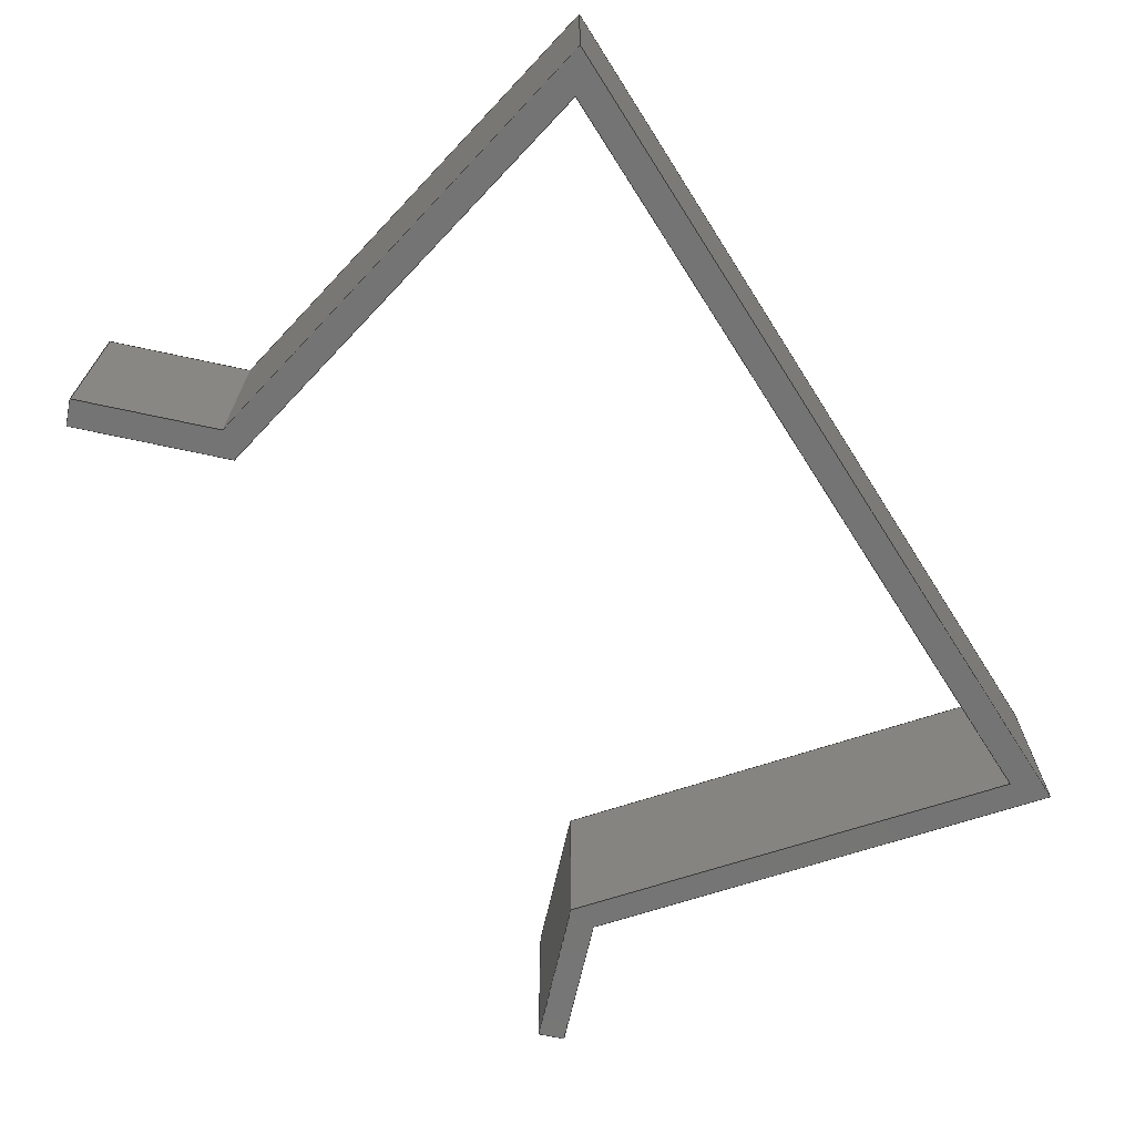
<metadata>
{"format":"step","ext":"stp","renderer":"f3d","projection":"perspective","resolution":1024,"background":"white","views":[{"elev":-66.8,"azim":122.6,"up":"+Z"}]}
</metadata>
<code>
ISO-10303-21;
DATA;
#1=MECHANICAL_DESIGN_GEOMETRIC_PRESENTATION_REPRESENTATION('',(#4),#447);
#2=SHAPE_REPRESENTATION_RELATIONSHIP('SRR','None',#454,#3);
#3=ADVANCED_BREP_SHAPE_REPRESENTATION('',(#5),#446);
#4=STYLED_ITEM('',(#463),#5);
#5=MANIFOLD_SOLID_BREP('Solid1',#266);
#6=FACE_OUTER_BOUND('',#20,.T.);
#7=FACE_OUTER_BOUND('',#21,.T.);
#8=FACE_OUTER_BOUND('',#22,.T.);
#9=FACE_OUTER_BOUND('',#23,.T.);
#10=FACE_OUTER_BOUND('',#24,.T.);
#11=FACE_OUTER_BOUND('',#25,.T.);
#12=FACE_OUTER_BOUND('',#26,.T.);
#13=FACE_OUTER_BOUND('',#27,.T.);
#14=FACE_OUTER_BOUND('',#28,.T.);
#15=FACE_OUTER_BOUND('',#29,.T.);
#16=FACE_OUTER_BOUND('',#30,.T.);
#17=FACE_OUTER_BOUND('',#31,.T.);
#18=FACE_OUTER_BOUND('',#32,.T.);
#19=FACE_OUTER_BOUND('',#33,.T.);
#20=EDGE_LOOP('',(#166,#167,#168,#169));
#21=EDGE_LOOP('',(#170,#171,#172,#173));
#22=EDGE_LOOP('',(#174,#175,#176,#177));
#23=EDGE_LOOP('',(#178,#179,#180,#181));
#24=EDGE_LOOP('',(#182,#183,#184,#185));
#25=EDGE_LOOP('',(#186,#187,#188,#189));
#26=EDGE_LOOP('',(#190,#191,#192,#193));
#27=EDGE_LOOP('',(#194,#195,#196,#197));
#28=EDGE_LOOP('',(#198,#199,#200,#201));
#29=EDGE_LOOP('',(#202,#203,#204,#205));
#30=EDGE_LOOP('',(#206,#207,#208,#209));
#31=EDGE_LOOP('',(#210,#211,#212,#213));
#32=EDGE_LOOP('',(#214,#215,#216,#217,#218,#219,#220,#221,#222,#223,#224,
#225));
#33=EDGE_LOOP('',(#226,#227,#228,#229,#230,#231,#232,#233,#234,#235,#236,
#237));
#34=LINE('',#373,#70);
#35=LINE('',#375,#71);
#36=LINE('',#377,#72);
#37=LINE('',#378,#73);
#38=LINE('',#381,#74);
#39=LINE('',#383,#75);
#40=LINE('',#384,#76);
#41=LINE('',#387,#77);
#42=LINE('',#389,#78);
#43=LINE('',#390,#79);
#44=LINE('',#393,#80);
#45=LINE('',#395,#81);
#46=LINE('',#396,#82);
#47=LINE('',#399,#83);
#48=LINE('',#401,#84);
#49=LINE('',#402,#85);
#50=LINE('',#405,#86);
#51=LINE('',#407,#87);
#52=LINE('',#408,#88);
#53=LINE('',#411,#89);
#54=LINE('',#413,#90);
#55=LINE('',#414,#91);
#56=LINE('',#417,#92);
#57=LINE('',#419,#93);
#58=LINE('',#420,#94);
#59=LINE('',#423,#95);
#60=LINE('',#425,#96);
#61=LINE('',#426,#97);
#62=LINE('',#429,#98);
#63=LINE('',#431,#99);
#64=LINE('',#432,#100);
#65=LINE('',#435,#101);
#66=LINE('',#437,#102);
#67=LINE('',#438,#103);
#68=LINE('',#440,#104);
#69=LINE('',#441,#105);
#70=VECTOR('',#307,10);
#71=VECTOR('',#308,10);
#72=VECTOR('',#309,10);
#73=VECTOR('',#310,10);
#74=VECTOR('',#313,10);
#75=VECTOR('',#314,10);
#76=VECTOR('',#315,10);
#77=VECTOR('',#318,10);
#78=VECTOR('',#319,10);
#79=VECTOR('',#320,10);
#80=VECTOR('',#323,10);
#81=VECTOR('',#324,10);
#82=VECTOR('',#325,10);
#83=VECTOR('',#328,10);
#84=VECTOR('',#329,10);
#85=VECTOR('',#330,10);
#86=VECTOR('',#333,10);
#87=VECTOR('',#334,10);
#88=VECTOR('',#335,10);
#89=VECTOR('',#338,10);
#90=VECTOR('',#339,10);
#91=VECTOR('',#340,10);
#92=VECTOR('',#343,10);
#93=VECTOR('',#344,10);
#94=VECTOR('',#345,10);
#95=VECTOR('',#348,10);
#96=VECTOR('',#349,10);
#97=VECTOR('',#350,10);
#98=VECTOR('',#353,10);
#99=VECTOR('',#354,10);
#100=VECTOR('',#355,10);
#101=VECTOR('',#358,10);
#102=VECTOR('',#359,10);
#103=VECTOR('',#360,10);
#104=VECTOR('',#363,10);
#105=VECTOR('',#364,10);
#106=VERTEX_POINT('',#371);
#107=VERTEX_POINT('',#372);
#108=VERTEX_POINT('',#374);
#109=VERTEX_POINT('',#376);
#110=VERTEX_POINT('',#380);
#111=VERTEX_POINT('',#382);
#112=VERTEX_POINT('',#386);
#113=VERTEX_POINT('',#388);
#114=VERTEX_POINT('',#392);
#115=VERTEX_POINT('',#394);
#116=VERTEX_POINT('',#398);
#117=VERTEX_POINT('',#400);
#118=VERTEX_POINT('',#404);
#119=VERTEX_POINT('',#406);
#120=VERTEX_POINT('',#410);
#121=VERTEX_POINT('',#412);
#122=VERTEX_POINT('',#416);
#123=VERTEX_POINT('',#418);
#124=VERTEX_POINT('',#422);
#125=VERTEX_POINT('',#424);
#126=VERTEX_POINT('',#428);
#127=VERTEX_POINT('',#430);
#128=VERTEX_POINT('',#434);
#129=VERTEX_POINT('',#436);
#130=EDGE_CURVE('',#106,#107,#34,.T.);
#131=EDGE_CURVE('',#107,#108,#35,.T.);
#132=EDGE_CURVE('',#109,#108,#36,.T.);
#133=EDGE_CURVE('',#106,#109,#37,.T.);
#134=EDGE_CURVE('',#110,#106,#38,.T.);
#135=EDGE_CURVE('',#111,#109,#39,.T.);
#136=EDGE_CURVE('',#110,#111,#40,.T.);
#137=EDGE_CURVE('',#112,#110,#41,.T.);
#138=EDGE_CURVE('',#113,#111,#42,.T.);
#139=EDGE_CURVE('',#112,#113,#43,.T.);
#140=EDGE_CURVE('',#114,#112,#44,.T.);
#141=EDGE_CURVE('',#115,#113,#45,.T.);
#142=EDGE_CURVE('',#114,#115,#46,.T.);
#143=EDGE_CURVE('',#116,#114,#47,.T.);
#144=EDGE_CURVE('',#117,#115,#48,.T.);
#145=EDGE_CURVE('',#116,#117,#49,.T.);
#146=EDGE_CURVE('',#118,#116,#50,.T.);
#147=EDGE_CURVE('',#119,#117,#51,.T.);
#148=EDGE_CURVE('',#118,#119,#52,.T.);
#149=EDGE_CURVE('',#120,#118,#53,.T.);
#150=EDGE_CURVE('',#121,#119,#54,.T.);
#151=EDGE_CURVE('',#120,#121,#55,.T.);
#152=EDGE_CURVE('',#122,#120,#56,.T.);
#153=EDGE_CURVE('',#123,#121,#57,.T.);
#154=EDGE_CURVE('',#122,#123,#58,.T.);
#155=EDGE_CURVE('',#124,#122,#59,.T.);
#156=EDGE_CURVE('',#125,#123,#60,.T.);
#157=EDGE_CURVE('',#124,#125,#61,.T.);
#158=EDGE_CURVE('',#126,#124,#62,.T.);
#159=EDGE_CURVE('',#127,#125,#63,.T.);
#160=EDGE_CURVE('',#126,#127,#64,.T.);
#161=EDGE_CURVE('',#128,#126,#65,.T.);
#162=EDGE_CURVE('',#129,#127,#66,.T.);
#163=EDGE_CURVE('',#128,#129,#67,.T.);
#164=EDGE_CURVE('',#107,#128,#68,.T.);
#165=EDGE_CURVE('',#108,#129,#69,.T.);
#166=ORIENTED_EDGE('',*,*,#130,.T.);
#167=ORIENTED_EDGE('',*,*,#131,.T.);
#168=ORIENTED_EDGE('',*,*,#132,.F.);
#169=ORIENTED_EDGE('',*,*,#133,.F.);
#170=ORIENTED_EDGE('',*,*,#134,.T.);
#171=ORIENTED_EDGE('',*,*,#133,.T.);
#172=ORIENTED_EDGE('',*,*,#135,.F.);
#173=ORIENTED_EDGE('',*,*,#136,.F.);
#174=ORIENTED_EDGE('',*,*,#137,.T.);
#175=ORIENTED_EDGE('',*,*,#136,.T.);
#176=ORIENTED_EDGE('',*,*,#138,.F.);
#177=ORIENTED_EDGE('',*,*,#139,.F.);
#178=ORIENTED_EDGE('',*,*,#140,.T.);
#179=ORIENTED_EDGE('',*,*,#139,.T.);
#180=ORIENTED_EDGE('',*,*,#141,.F.);
#181=ORIENTED_EDGE('',*,*,#142,.F.);
#182=ORIENTED_EDGE('',*,*,#143,.T.);
#183=ORIENTED_EDGE('',*,*,#142,.T.);
#184=ORIENTED_EDGE('',*,*,#144,.F.);
#185=ORIENTED_EDGE('',*,*,#145,.F.);
#186=ORIENTED_EDGE('',*,*,#146,.T.);
#187=ORIENTED_EDGE('',*,*,#145,.T.);
#188=ORIENTED_EDGE('',*,*,#147,.F.);
#189=ORIENTED_EDGE('',*,*,#148,.F.);
#190=ORIENTED_EDGE('',*,*,#149,.T.);
#191=ORIENTED_EDGE('',*,*,#148,.T.);
#192=ORIENTED_EDGE('',*,*,#150,.F.);
#193=ORIENTED_EDGE('',*,*,#151,.F.);
#194=ORIENTED_EDGE('',*,*,#152,.T.);
#195=ORIENTED_EDGE('',*,*,#151,.T.);
#196=ORIENTED_EDGE('',*,*,#153,.F.);
#197=ORIENTED_EDGE('',*,*,#154,.F.);
#198=ORIENTED_EDGE('',*,*,#155,.T.);
#199=ORIENTED_EDGE('',*,*,#154,.T.);
#200=ORIENTED_EDGE('',*,*,#156,.F.);
#201=ORIENTED_EDGE('',*,*,#157,.F.);
#202=ORIENTED_EDGE('',*,*,#158,.T.);
#203=ORIENTED_EDGE('',*,*,#157,.T.);
#204=ORIENTED_EDGE('',*,*,#159,.F.);
#205=ORIENTED_EDGE('',*,*,#160,.F.);
#206=ORIENTED_EDGE('',*,*,#161,.T.);
#207=ORIENTED_EDGE('',*,*,#160,.T.);
#208=ORIENTED_EDGE('',*,*,#162,.F.);
#209=ORIENTED_EDGE('',*,*,#163,.F.);
#210=ORIENTED_EDGE('',*,*,#164,.T.);
#211=ORIENTED_EDGE('',*,*,#163,.T.);
#212=ORIENTED_EDGE('',*,*,#165,.F.);
#213=ORIENTED_EDGE('',*,*,#131,.F.);
#214=ORIENTED_EDGE('',*,*,#165,.T.);
#215=ORIENTED_EDGE('',*,*,#162,.T.);
#216=ORIENTED_EDGE('',*,*,#159,.T.);
#217=ORIENTED_EDGE('',*,*,#156,.T.);
#218=ORIENTED_EDGE('',*,*,#153,.T.);
#219=ORIENTED_EDGE('',*,*,#150,.T.);
#220=ORIENTED_EDGE('',*,*,#147,.T.);
#221=ORIENTED_EDGE('',*,*,#144,.T.);
#222=ORIENTED_EDGE('',*,*,#141,.T.);
#223=ORIENTED_EDGE('',*,*,#138,.T.);
#224=ORIENTED_EDGE('',*,*,#135,.T.);
#225=ORIENTED_EDGE('',*,*,#132,.T.);
#226=ORIENTED_EDGE('',*,*,#164,.F.);
#227=ORIENTED_EDGE('',*,*,#130,.F.);
#228=ORIENTED_EDGE('',*,*,#134,.F.);
#229=ORIENTED_EDGE('',*,*,#137,.F.);
#230=ORIENTED_EDGE('',*,*,#140,.F.);
#231=ORIENTED_EDGE('',*,*,#143,.F.);
#232=ORIENTED_EDGE('',*,*,#146,.F.);
#233=ORIENTED_EDGE('',*,*,#149,.F.);
#234=ORIENTED_EDGE('',*,*,#152,.F.);
#235=ORIENTED_EDGE('',*,*,#155,.F.);
#236=ORIENTED_EDGE('',*,*,#158,.F.);
#237=ORIENTED_EDGE('',*,*,#161,.F.);
#238=PLANE('',#289);
#239=PLANE('',#290);
#240=PLANE('',#291);
#241=PLANE('',#292);
#242=PLANE('',#293);
#243=PLANE('',#294);
#244=PLANE('',#295);
#245=PLANE('',#296);
#246=PLANE('',#297);
#247=PLANE('',#298);
#248=PLANE('',#299);
#249=PLANE('',#300);
#250=PLANE('',#301);
#251=PLANE('',#302);
#252=ADVANCED_FACE('',(#6),#238,.T.);
#253=ADVANCED_FACE('',(#7),#239,.T.);
#254=ADVANCED_FACE('',(#8),#240,.T.);
#255=ADVANCED_FACE('',(#9),#241,.T.);
#256=ADVANCED_FACE('',(#10),#242,.T.);
#257=ADVANCED_FACE('',(#11),#243,.T.);
#258=ADVANCED_FACE('',(#12),#244,.T.);
#259=ADVANCED_FACE('',(#13),#245,.T.);
#260=ADVANCED_FACE('',(#14),#246,.T.);
#261=ADVANCED_FACE('',(#15),#247,.T.);
#262=ADVANCED_FACE('',(#16),#248,.T.);
#263=ADVANCED_FACE('',(#17),#249,.T.);
#264=ADVANCED_FACE('',(#18),#250,.T.);
#265=ADVANCED_FACE('',(#19),#251,.F.);
#266=CLOSED_SHELL('',(#252,#253,#254,#255,#256,#257,#258,#259,#260,#261,
#262,#263,#264,#265));
#267=DERIVED_UNIT_ELEMENT(#270,1);
#268=DERIVED_UNIT_ELEMENT(#449,-3);
#269=DIMENSIONAL_EXPONENTS(0,1,0,0,0,0,0);
#270=(
CONVERSION_BASED_UNIT('gram',#272)
MASS_UNIT()
NAMED_UNIT(#269)
);
#271=(
MASS_UNIT()
NAMED_UNIT(*)
SI_UNIT(.KILO.,.GRAM.)
);
#272=MASS_MEASURE_WITH_UNIT(MASS_MEASURE(0.001),#271);
#273=DERIVED_UNIT((#267,#268));
#274=MEASURE_REPRESENTATION_ITEM('density measure',
POSITIVE_RATIO_MEASURE(1),#273);
#275=PROPERTY_DEFINITION_REPRESENTATION(#280,#277);
#276=PROPERTY_DEFINITION_REPRESENTATION(#281,#278);
#277=REPRESENTATION('material name',(#279),#446);
#278=REPRESENTATION('density',(#274),#446);
#279=DESCRIPTIVE_REPRESENTATION_ITEM('Generic','Generic');
#280=PROPERTY_DEFINITION('material property','material name',#456);
#281=PROPERTY_DEFINITION('material property','density of part',#456);
#282=DATE_TIME_ROLE('creation_date');
#283=APPLIED_DATE_AND_TIME_ASSIGNMENT(#284,#282,(#456));
#284=DATE_AND_TIME(#285,#286);
#285=CALENDAR_DATE(2024,11,7);
#286=LOCAL_TIME(0,0,0,#287);
#287=COORDINATED_UNIVERSAL_TIME_OFFSET(0,0,.BEHIND.);
#288=AXIS2_PLACEMENT_3D('',#369,#303,#304);
#289=AXIS2_PLACEMENT_3D('',#370,#305,#306);
#290=AXIS2_PLACEMENT_3D('',#379,#311,#312);
#291=AXIS2_PLACEMENT_3D('',#385,#316,#317);
#292=AXIS2_PLACEMENT_3D('',#391,#321,#322);
#293=AXIS2_PLACEMENT_3D('',#397,#326,#327);
#294=AXIS2_PLACEMENT_3D('',#403,#331,#332);
#295=AXIS2_PLACEMENT_3D('',#409,#336,#337);
#296=AXIS2_PLACEMENT_3D('',#415,#341,#342);
#297=AXIS2_PLACEMENT_3D('',#421,#346,#347);
#298=AXIS2_PLACEMENT_3D('',#427,#351,#352);
#299=AXIS2_PLACEMENT_3D('',#433,#356,#357);
#300=AXIS2_PLACEMENT_3D('',#439,#361,#362);
#301=AXIS2_PLACEMENT_3D('',#442,#365,#366);
#302=AXIS2_PLACEMENT_3D('',#443,#367,#368);
#303=DIRECTION('axis',(0,0,1));
#304=DIRECTION('refdir',(1,0,0));
#305=DIRECTION('center_axis',(0.9701,0.2425,0));
#306=DIRECTION('ref_axis',(-0.2425,0.9701,0));
#307=DIRECTION('',(-0.2425,0.9701,0));
#308=DIRECTION('',(0,0,1));
#309=DIRECTION('',(-0.2425,0.9701,0));
#310=DIRECTION('',(0,0,1));
#311=DIRECTION('center_axis',(0.7071,-0.7071,0));
#312=DIRECTION('ref_axis',(0.7071,0.7071,0));
#313=DIRECTION('',(0.7071,0.7071,0));
#314=DIRECTION('',(0.7071,0.7071,0));
#315=DIRECTION('',(0,0,1));
#316=DIRECTION('center_axis',(-0.7071,-0.7071,0));
#317=DIRECTION('ref_axis',(0.7071,-0.7071,0));
#318=DIRECTION('',(0.7071,-0.7071,0));
#319=DIRECTION('',(0.7071,-0.7071,0));
#320=DIRECTION('',(0,0,1));
#321=DIRECTION('center_axis',(-0.7071,0.7071,0));
#322=DIRECTION('ref_axis',(-0.7071,-0.7071,0));
#323=DIRECTION('',(-0.7071,-0.7071,0));
#324=DIRECTION('',(-0.7071,-0.7071,0));
#325=DIRECTION('',(0,0,1));
#326=DIRECTION('center_axis',(-0.9701,-0.2425,0));
#327=DIRECTION('ref_axis',(0.2425,-0.9701,0));
#328=DIRECTION('',(0.2425,-0.9701,0));
#329=DIRECTION('',(0.2425,-0.9701,0));
#330=DIRECTION('',(0,0,1));
#331=DIRECTION('center_axis',(3.562e-12,1,0));
#332=DIRECTION('ref_axis',(-1,3.562e-12,0));
#333=DIRECTION('',(-1,3.562e-12,0));
#334=DIRECTION('',(-1,3.562e-12,0));
#335=DIRECTION('',(0,0,1));
#336=DIRECTION('center_axis',(0.9701,-0.2425,0));
#337=DIRECTION('ref_axis',(0.2425,0.9701,0));
#338=DIRECTION('',(0.2425,0.9701,0));
#339=DIRECTION('',(0.2425,0.9701,0));
#340=DIRECTION('',(0,0,1));
#341=DIRECTION('center_axis',(0.7071,0.7071,0));
#342=DIRECTION('ref_axis',(-0.7071,0.7071,0));
#343=DIRECTION('',(-0.7071,0.7071,0));
#344=DIRECTION('',(-0.7071,0.7071,0));
#345=DIRECTION('',(0,0,1));
#346=DIRECTION('center_axis',(0.7071,-0.7071,0));
#347=DIRECTION('ref_axis',(0.7071,0.7071,0));
#348=DIRECTION('',(0.7071,0.7071,0));
#349=DIRECTION('',(0.7071,0.7071,0));
#350=DIRECTION('',(0,0,1));
#351=DIRECTION('center_axis',(-0.7071,-0.7071,0));
#352=DIRECTION('ref_axis',(0.7071,-0.7071,0));
#353=DIRECTION('',(0.7071,-0.7071,0));
#354=DIRECTION('',(0.7071,-0.7071,0));
#355=DIRECTION('',(0,0,1));
#356=DIRECTION('center_axis',(-0.9701,0.2425,0));
#357=DIRECTION('ref_axis',(-0.2425,-0.9701,0));
#358=DIRECTION('',(-0.2425,-0.9701,0));
#359=DIRECTION('',(-0.2425,-0.9701,0));
#360=DIRECTION('',(0,0,1));
#361=DIRECTION('center_axis',(0,-1,0));
#362=DIRECTION('ref_axis',(1,0,0));
#363=DIRECTION('',(1,0,0));
#364=DIRECTION('',(1,0,0));
#365=DIRECTION('center_axis',(0,0,1));
#366=DIRECTION('ref_axis',(1,0,0));
#367=DIRECTION('center_axis',(0,0,1));
#368=DIRECTION('ref_axis',(1,0,0));
#369=CARTESIAN_POINT('',(0,0,0));
#370=CARTESIAN_POINT('Origin',(-13,-1.031e-15,0));
#371=CARTESIAN_POINT('',(-13,-1.031e-15,0));
#372=CARTESIAN_POINT('',(-18,20,0));
#373=CARTESIAN_POINT('',(-13,-1.031e-15,0));
#374=CARTESIAN_POINT('',(-18,20,8));
#375=CARTESIAN_POINT('',(-18,20,0));
#376=CARTESIAN_POINT('',(-13,0,8));
#377=CARTESIAN_POINT('',(-13,-1.031e-15,8));
#378=CARTESIAN_POINT('',(-13,-1.031e-15,0));
#379=CARTESIAN_POINT('Origin',(-17.95,-4.95,0));
#380=CARTESIAN_POINT('',(-17.95,-4.95,0));
#381=CARTESIAN_POINT('',(-17.95,-4.95,0));
#382=CARTESIAN_POINT('',(-17.95,-4.95,8));
#383=CARTESIAN_POINT('',(-17.95,-4.95,8));
#384=CARTESIAN_POINT('',(-17.95,-4.95,0));
#385=CARTESIAN_POINT('Origin',(-18.8,-4.101,0));
#386=CARTESIAN_POINT('',(-18.8,-4.101,0));
#387=CARTESIAN_POINT('',(-18.8,-4.101,0));
#388=CARTESIAN_POINT('',(-18.8,-4.101,8));
#389=CARTESIAN_POINT('',(-18.8,-4.101,8));
#390=CARTESIAN_POINT('',(-18.8,-4.101,0));
#391=CARTESIAN_POINT('Origin',(-14.33,0.3681,0));
#392=CARTESIAN_POINT('',(-14.33,0.3681,0));
#393=CARTESIAN_POINT('',(-14.33,0.3681,0));
#394=CARTESIAN_POINT('',(-14.33,0.3681,8));
#395=CARTESIAN_POINT('',(-14.33,0.3681,8));
#396=CARTESIAN_POINT('',(-14.33,0.3681,0));
#397=CARTESIAN_POINT('Origin',(-19.54,21.2,0));
#398=CARTESIAN_POINT('',(-19.54,21.2,0));
#399=CARTESIAN_POINT('',(-19.54,21.2,0));
#400=CARTESIAN_POINT('',(-19.54,21.2,8));
#401=CARTESIAN_POINT('',(-19.54,21.2,8));
#402=CARTESIAN_POINT('',(-19.54,21.2,0));
#403=CARTESIAN_POINT('Origin',(19.54,21.2,0));
#404=CARTESIAN_POINT('',(19.54,21.2,0));
#405=CARTESIAN_POINT('',(19.54,21.2,0));
#406=CARTESIAN_POINT('',(19.54,21.2,8));
#407=CARTESIAN_POINT('',(19.54,21.2,8));
#408=CARTESIAN_POINT('',(19.54,21.2,0));
#409=CARTESIAN_POINT('Origin',(14.33,0.3681,0));
#410=CARTESIAN_POINT('',(14.33,0.3681,0));
#411=CARTESIAN_POINT('',(14.33,0.3681,0));
#412=CARTESIAN_POINT('',(14.33,0.3681,8));
#413=CARTESIAN_POINT('',(14.33,0.3681,8));
#414=CARTESIAN_POINT('',(14.33,0.3681,0));
#415=CARTESIAN_POINT('Origin',(18.8,-4.101,0));
#416=CARTESIAN_POINT('',(18.8,-4.101,0));
#417=CARTESIAN_POINT('',(18.8,-4.101,0));
#418=CARTESIAN_POINT('',(18.8,-4.101,8));
#419=CARTESIAN_POINT('',(18.8,-4.101,8));
#420=CARTESIAN_POINT('',(18.8,-4.101,0));
#421=CARTESIAN_POINT('Origin',(17.95,-4.95,0));
#422=CARTESIAN_POINT('',(17.95,-4.95,0));
#423=CARTESIAN_POINT('',(17.95,-4.95,0));
#424=CARTESIAN_POINT('',(17.95,-4.95,8));
#425=CARTESIAN_POINT('',(17.95,-4.95,8));
#426=CARTESIAN_POINT('',(17.95,-4.95,0));
#427=CARTESIAN_POINT('Origin',(13,-1.023e-15,0));
#428=CARTESIAN_POINT('',(13,-1.023e-15,0));
#429=CARTESIAN_POINT('',(13,-1.023e-15,0));
#430=CARTESIAN_POINT('',(13,0,8));
#431=CARTESIAN_POINT('',(13,-1.023e-15,8));
#432=CARTESIAN_POINT('',(13,-1.023e-15,0));
#433=CARTESIAN_POINT('Origin',(18,20,0));
#434=CARTESIAN_POINT('',(18,20,0));
#435=CARTESIAN_POINT('',(18,20,0));
#436=CARTESIAN_POINT('',(18,20,8));
#437=CARTESIAN_POINT('',(18,20,8));
#438=CARTESIAN_POINT('',(18,20,0));
#439=CARTESIAN_POINT('Origin',(-18,20,0));
#440=CARTESIAN_POINT('',(-18,20,0));
#441=CARTESIAN_POINT('',(-18,20,8));
#442=CARTESIAN_POINT('Origin',(0,8.125,8));
#443=CARTESIAN_POINT('Origin',(0,8.125,0));
#444=UNCERTAINTY_MEASURE_WITH_UNIT(LENGTH_MEASURE(0.01),#448,
'DISTANCE_ACCURACY_VALUE',
'Maximum model space distance between geometric entities at asserted c
onnectivities');
#445=UNCERTAINTY_MEASURE_WITH_UNIT(LENGTH_MEASURE(0.01),#448,
'DISTANCE_ACCURACY_VALUE',
'Maximum model space distance between geometric entities at asserted c
onnectivities');
#446=(
GEOMETRIC_REPRESENTATION_CONTEXT(3)
GLOBAL_UNCERTAINTY_ASSIGNED_CONTEXT((#444))
GLOBAL_UNIT_ASSIGNED_CONTEXT((#448,#450,#451))
REPRESENTATION_CONTEXT('','3D')
);
#447=(
GEOMETRIC_REPRESENTATION_CONTEXT(3)
GLOBAL_UNCERTAINTY_ASSIGNED_CONTEXT((#445))
GLOBAL_UNIT_ASSIGNED_CONTEXT((#448,#450,#451))
REPRESENTATION_CONTEXT('','3D')
);
#448=(
LENGTH_UNIT()
NAMED_UNIT(*)
SI_UNIT(.MILLI.,.METRE.)
);
#449=(
LENGTH_UNIT()
NAMED_UNIT(*)
SI_UNIT(.CENTI.,.METRE.)
);
#450=(
NAMED_UNIT(*)
PLANE_ANGLE_UNIT()
SI_UNIT($,.RADIAN.)
);
#451=(
NAMED_UNIT(*)
SI_UNIT($,.STERADIAN.)
SOLID_ANGLE_UNIT()
);
#452=SHAPE_DEFINITION_REPRESENTATION(#453,#454);
#453=PRODUCT_DEFINITION_SHAPE('',$,#456);
#454=SHAPE_REPRESENTATION('',(#288),#446);
#455=PRODUCT_DEFINITION_CONTEXT('part definition',#460,'design');
#456=PRODUCT_DEFINITION('4-inverted_triangle','4-inverted_triangle',#457,
#455);
#457=PRODUCT_DEFINITION_FORMATION('',$,#462);
#458=PRODUCT_RELATED_PRODUCT_CATEGORY('4-inverted_triangle',
'4-inverted_triangle',(#462));
#459=APPLICATION_PROTOCOL_DEFINITION('international standard',
'automotive_design',2009,#460);
#460=APPLICATION_CONTEXT(
'Core Data for Automotive Mechanical Design Process');
#461=PRODUCT_CONTEXT('part definition',#460,'mechanical');
#462=PRODUCT('4-inverted_triangle','4-inverted_triangle',$,(#461));
#463=PRESENTATION_STYLE_ASSIGNMENT((#464));
#464=SURFACE_STYLE_USAGE(.BOTH.,#467);
#465=SURFACE_STYLE_RENDERING_WITH_PROPERTIES($,#471,(#466));
#466=SURFACE_STYLE_TRANSPARENT(0);
#467=SURFACE_SIDE_STYLE('',(#468,#465));
#468=SURFACE_STYLE_FILL_AREA(#469);
#469=FILL_AREA_STYLE('',(#470));
#470=FILL_AREA_STYLE_COLOUR('',#471);
#471=COLOUR_RGB('',0.749,0.749,0.749);
ENDSEC;
END-ISO-10303-21;

</code>
